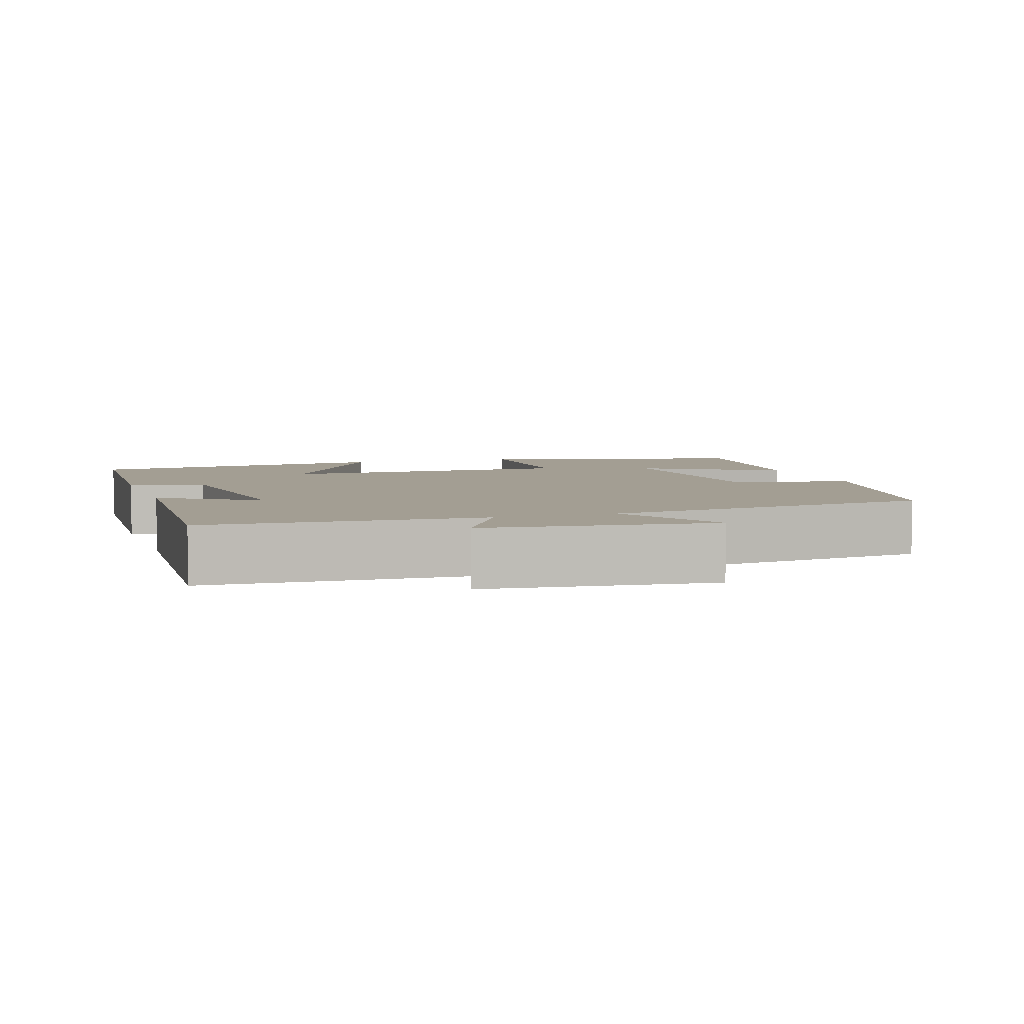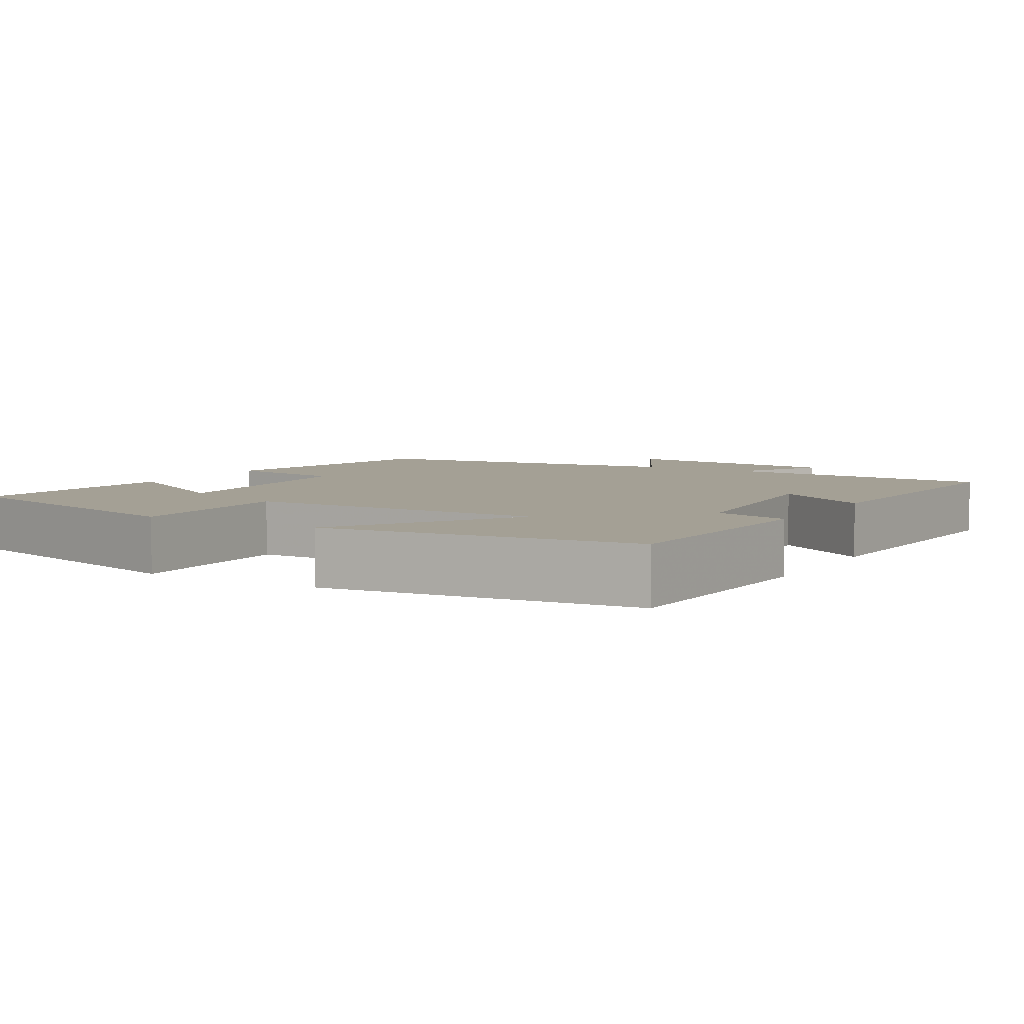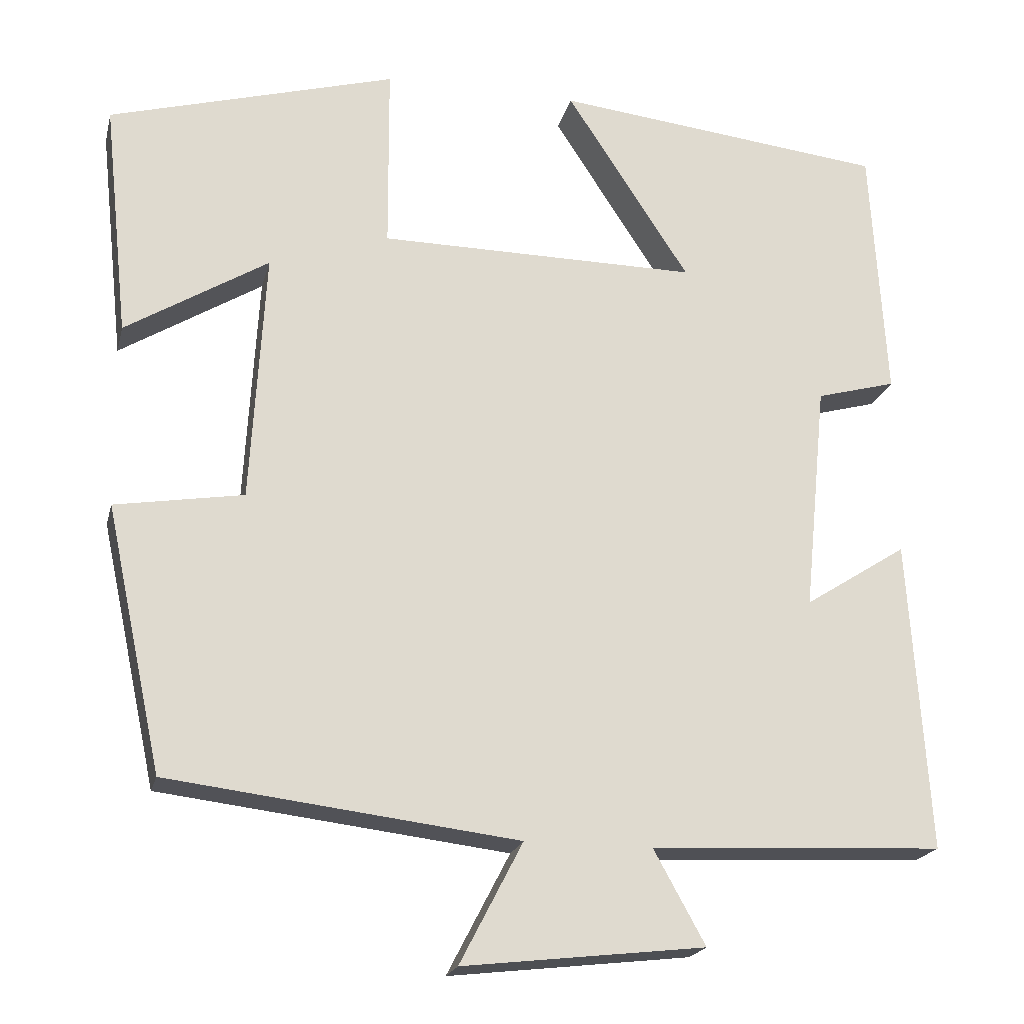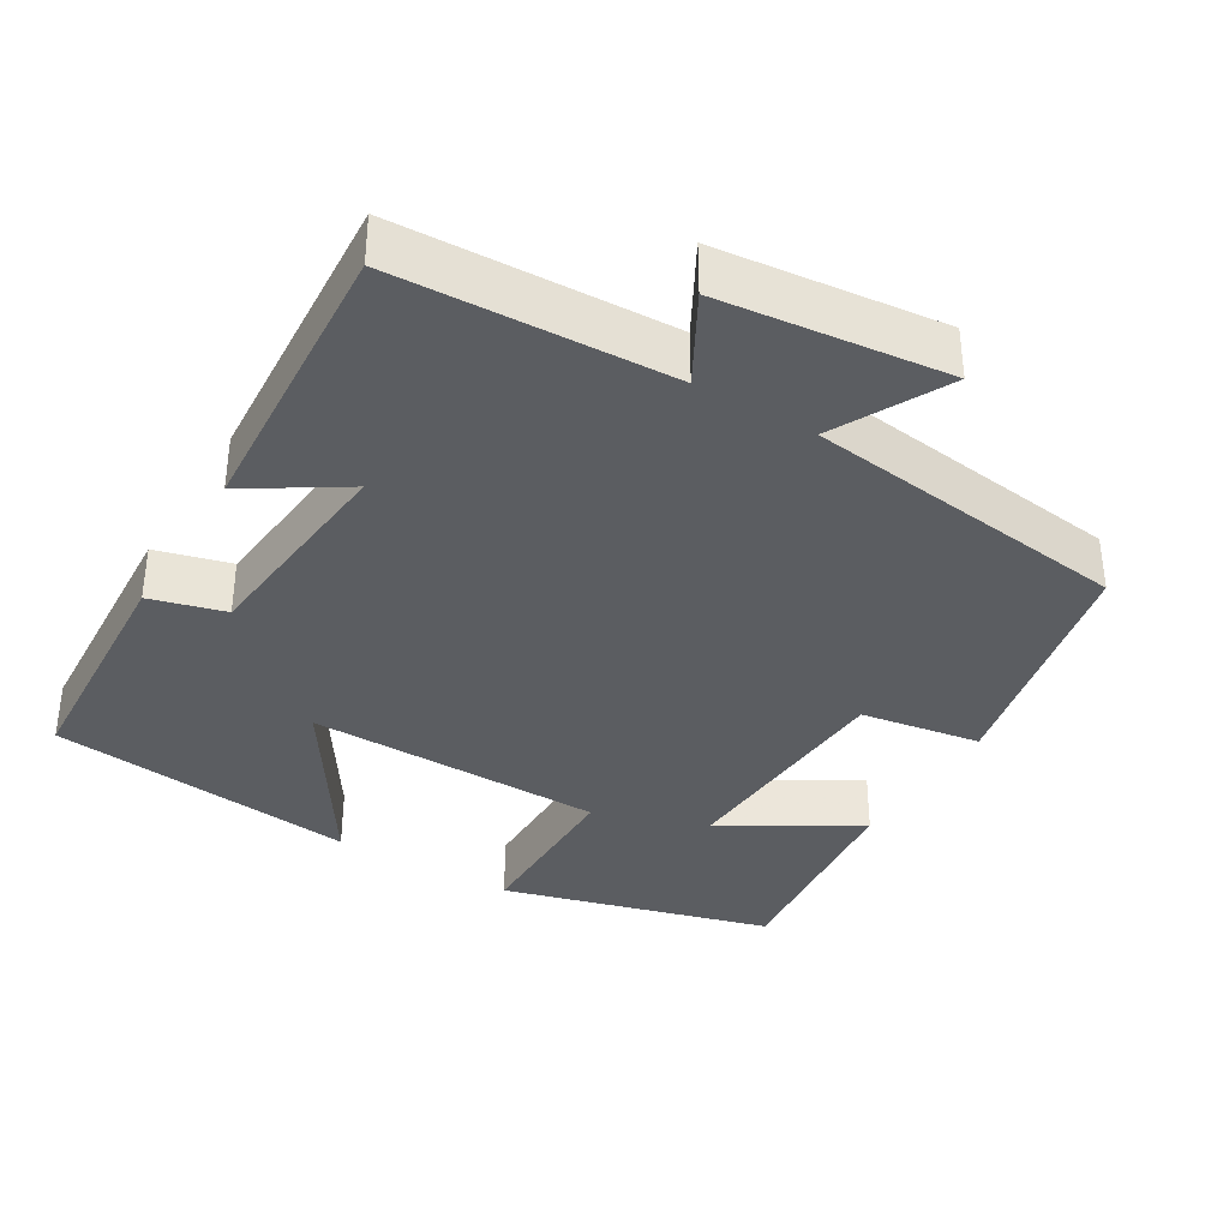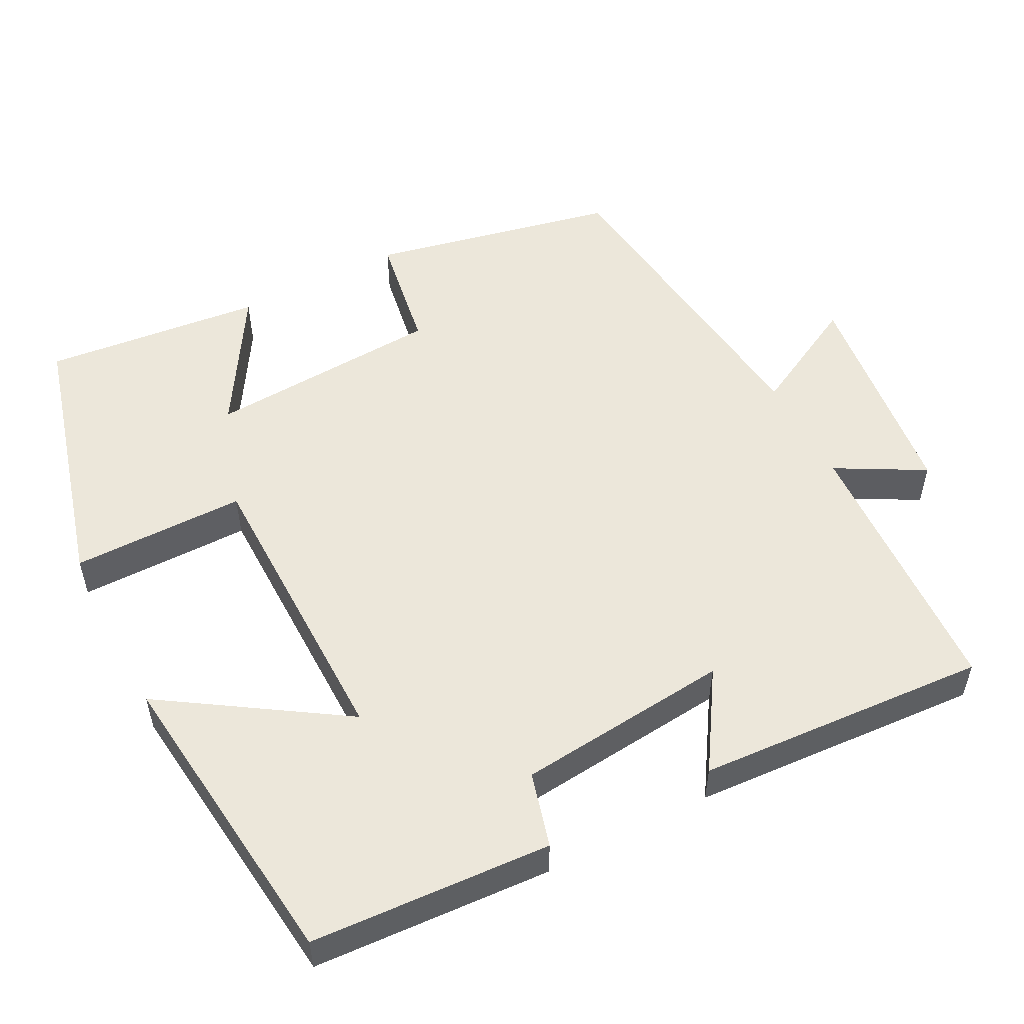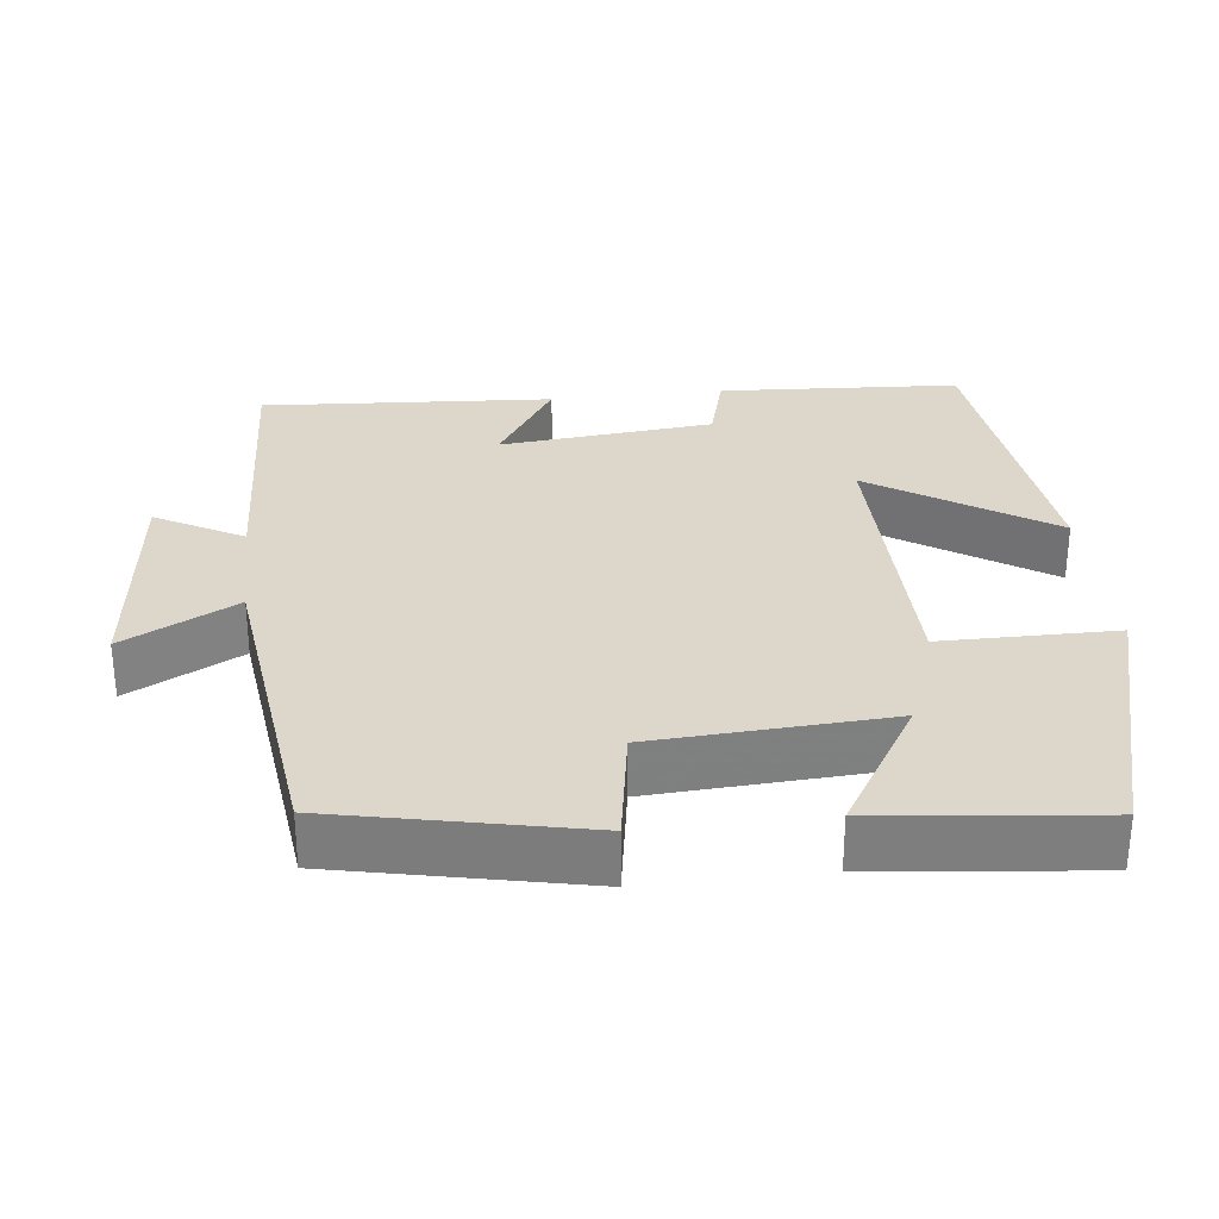
<metadata>
{"format":"obj","ext":"obj","renderer":"f3d","projection":"perspective","resolution":1024,"background":"white","views":[{"elev":5.2,"azim":161.7,"up":"+Y"},{"elev":5.7,"azim":30.4,"up":"+Y"},{"elev":-20.2,"azim":-13.2,"up":"+Z"},{"elev":-36.2,"azim":149.0,"up":"+Y"},{"elev":53.4,"azim":62.5,"up":"+Y"},{"elev":30.5,"azim":-96.5,"up":"+Y"}]}
</metadata>
<code>
v 0.481 0.07 0.453
v 0.5 0.07 0.134
v 0.401 0.07 0.107
v 0.373 0.07 -0.177
v 0.5 0.07 -0.096
v 0.525 0.07 -0.483
v 0.161 0.07 -0.5
v 0.225 0.07 -0.616
v -0.075 0.07 -0.65
v 0.003 0.07 -0.5
v -0.43 0.07 -0.447
v -0.5 0.07 -0.12
v -0.341 0.07 -0.094
v -0.323 0.07 0.218
v -0.5 0.07 0.11
v -0.531 0.07 0.401
v -0.175 0.07 0.5
v -0.174 0.07 0.269
v 0.222 0.07 0.265
v 0.069 0.07 0.5
v 0.481 0 0.453
v 0.5 0 0.134
v 0.401 0 0.107
v 0.373 0 -0.177
v 0.5 0 -0.096
v 0.525 0 -0.483
v 0.161 0 -0.5
v 0.225 0 -0.616
v -0.075 0 -0.65
v 0.003 0 -0.5
v -0.43 0 -0.447
v -0.5 0 -0.12
v -0.341 0 -0.094
v -0.323 0 0.218
v -0.5 0 0.11
v -0.531 0 0.401
v -0.175 0 0.5
v -0.174 0 0.269
v 0.222 0 0.265
v 0.069 0 0.5
f 1 2 3
f 20 1 3
f 19 20 3
f 18 19 3 4
f 16 17 18
f 16 18 4
f 14 15 16
f 14 16 4
f 13 14 4
f 12 13 4
f 11 12 4
f 10 11 4
f 7 8 9 10
f 6 7 10
f 5 6 10
f 4 5 10
f 23 22 21
f 23 21 40
f 23 40 39
f 24 23 39 38
f 38 37 36
f 24 38 36
f 36 35 34
f 24 36 34
f 24 34 33
f 24 33 32
f 24 32 31
f 24 31 30
f 30 29 28 27
f 30 27 26
f 30 26 25
f 30 25 24
f 1 21 22 2
f 2 22 23 3
f 3 23 24 4
f 4 24 25 5
f 5 25 26 6
f 6 26 27 7
f 7 27 28 8
f 8 28 29 9
f 9 29 30 10
f 10 30 31 11
f 11 31 32 12
f 12 32 33 13
f 13 33 34 14
f 14 34 35 15
f 15 35 36 16
f 16 36 37 17
f 17 37 38 18
f 18 38 39 19
f 19 39 40 20
f 20 40 21 1

</code>
